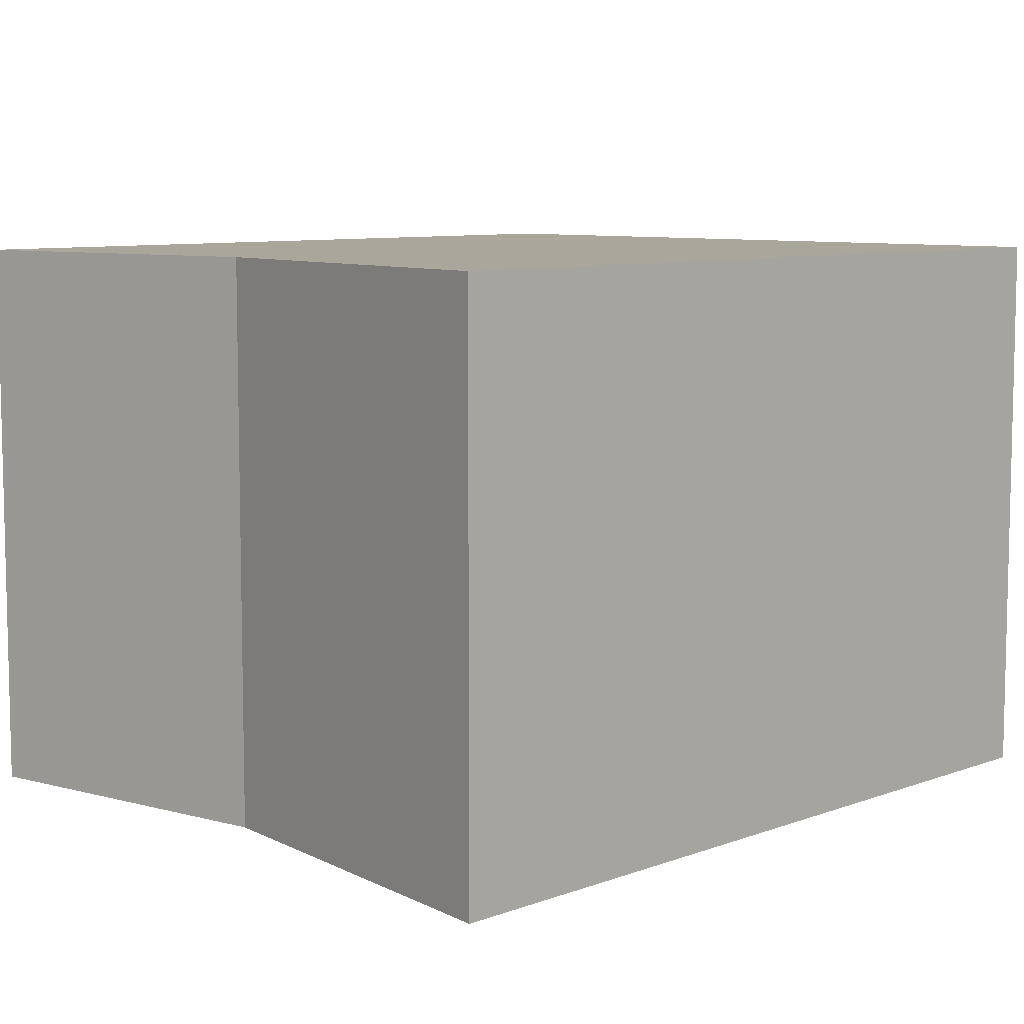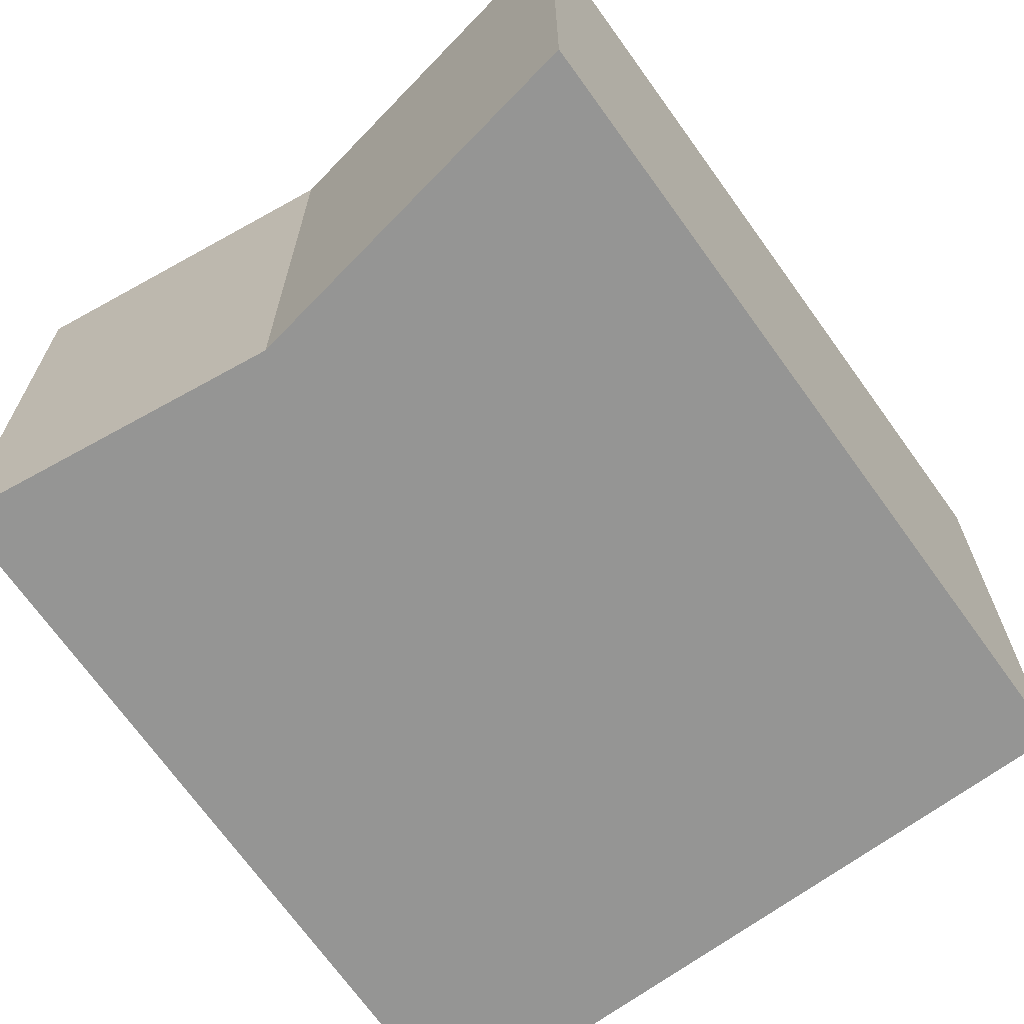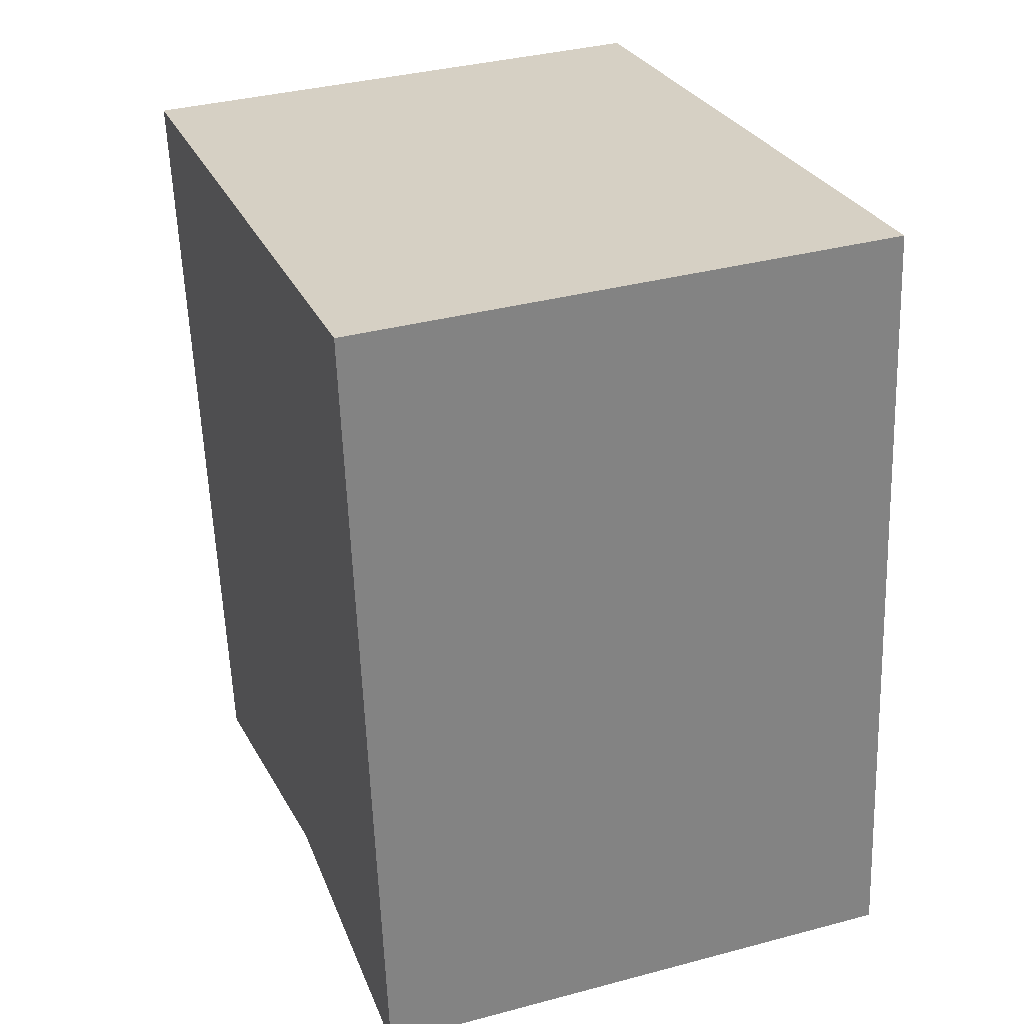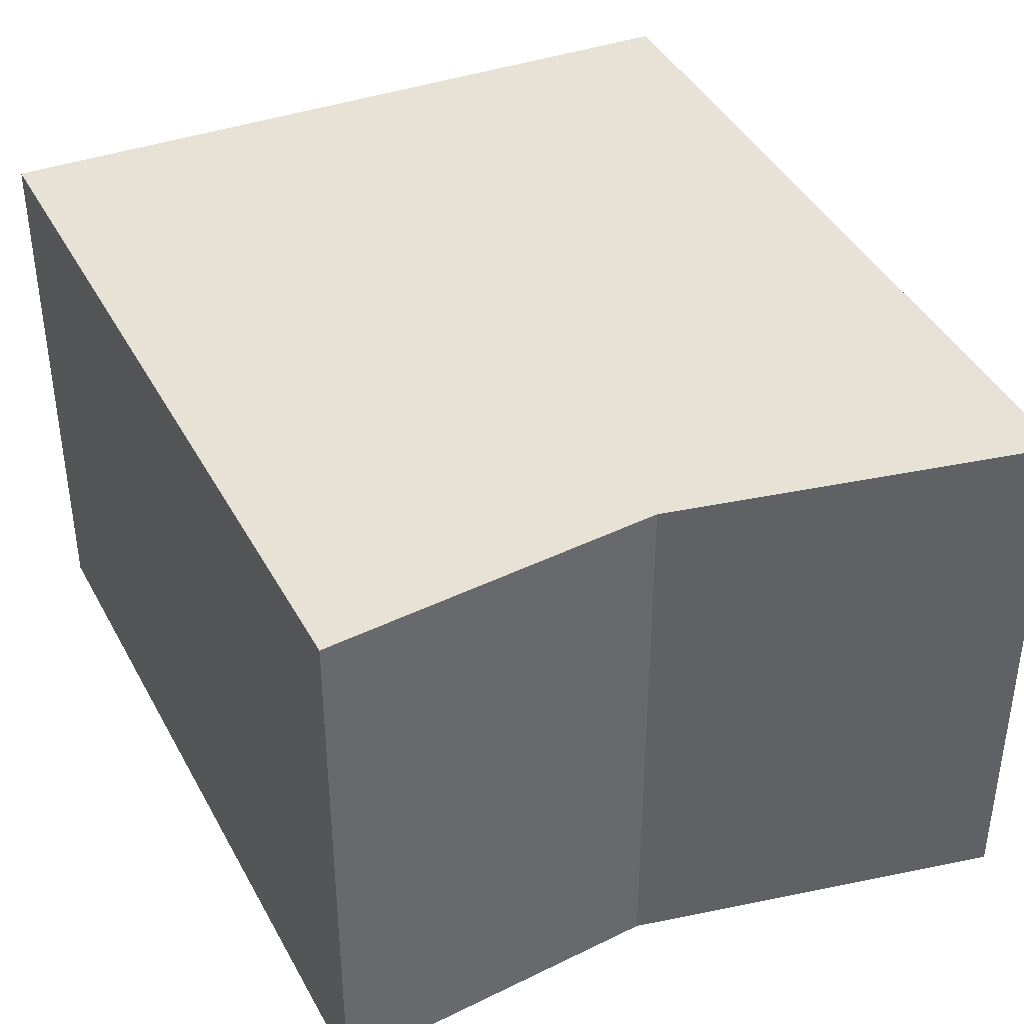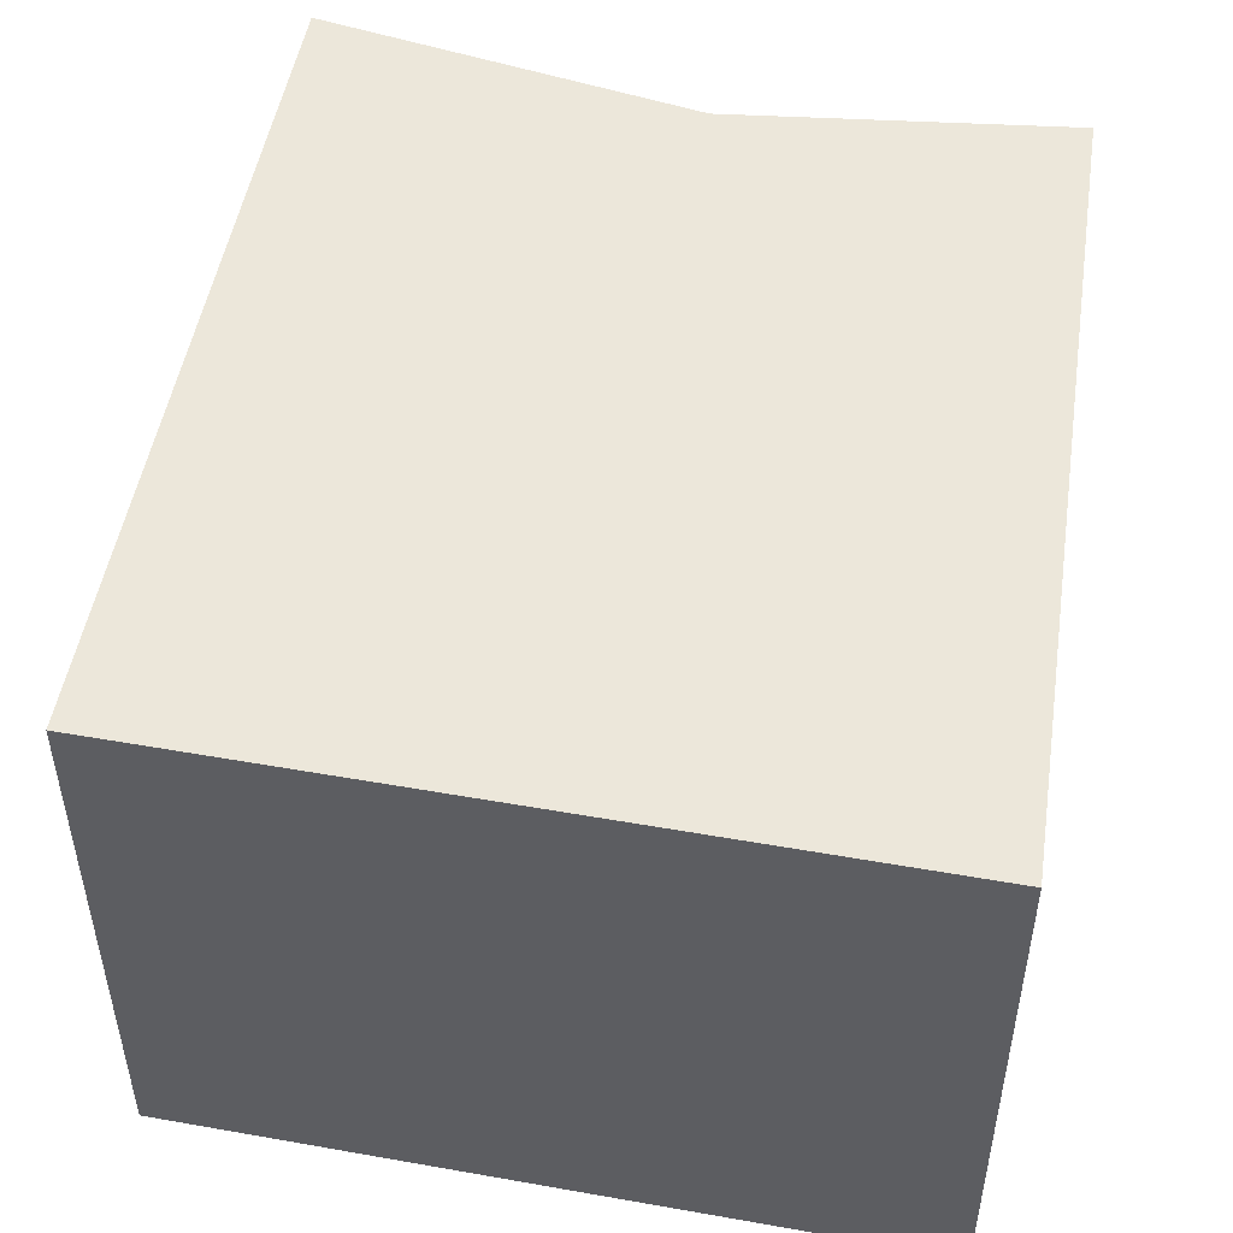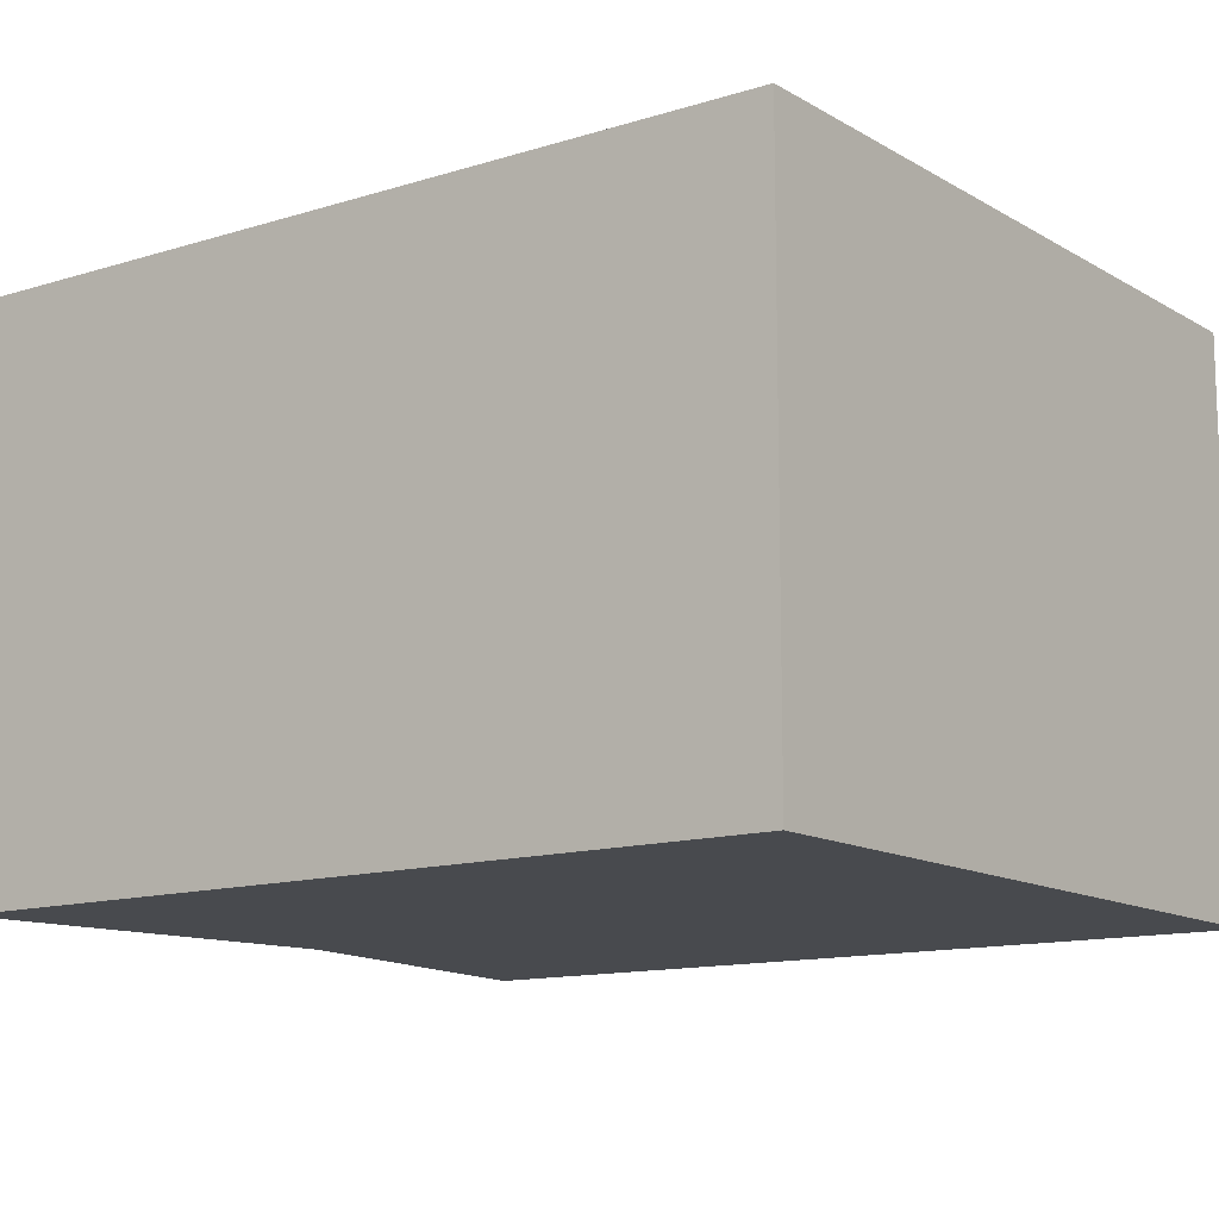
<metadata>
{"format":"obj","ext":"obj","renderer":"f3d","projection":"perspective","resolution":1024,"background":"white","views":[{"elev":8.0,"azim":-143.8,"up":"+Y"},{"elev":-67.4,"azim":-151.8,"up":"+Y"},{"elev":35.5,"azim":70.5,"up":"+Z"},{"elev":40.2,"azim":147.8,"up":"+Y"},{"elev":50.3,"azim":2.3,"up":"+Y"},{"elev":-12.9,"azim":-61.7,"up":"+Y"}]}
</metadata>
<code>
v  2.825 1.935 -2.437
v  0 1.935 1.185e-16
v  2.523 1.935 0.387
v  1.65 1.935 -2.456
v  0.379 1.935 -2.866
v  2.523 -2.37e-17 0.387
v  2.825 1.492e-16 -2.437
v  1.65 1.504e-16 -2.456
v  0.379 1.755e-16 -2.866
v  0 0 0
g defaultobject
f 1 2 3
f 2 1 4
f 2 4 5
f 6 1 3
f 1 6 7
f 7 4 1
f 4 7 8
f 8 5 4
f 5 8 9
f 9 2 5
f 2 9 10
f 10 3 2
f 3 10 6
f 10 7 6
f 7 10 8
f 8 10 9

</code>
